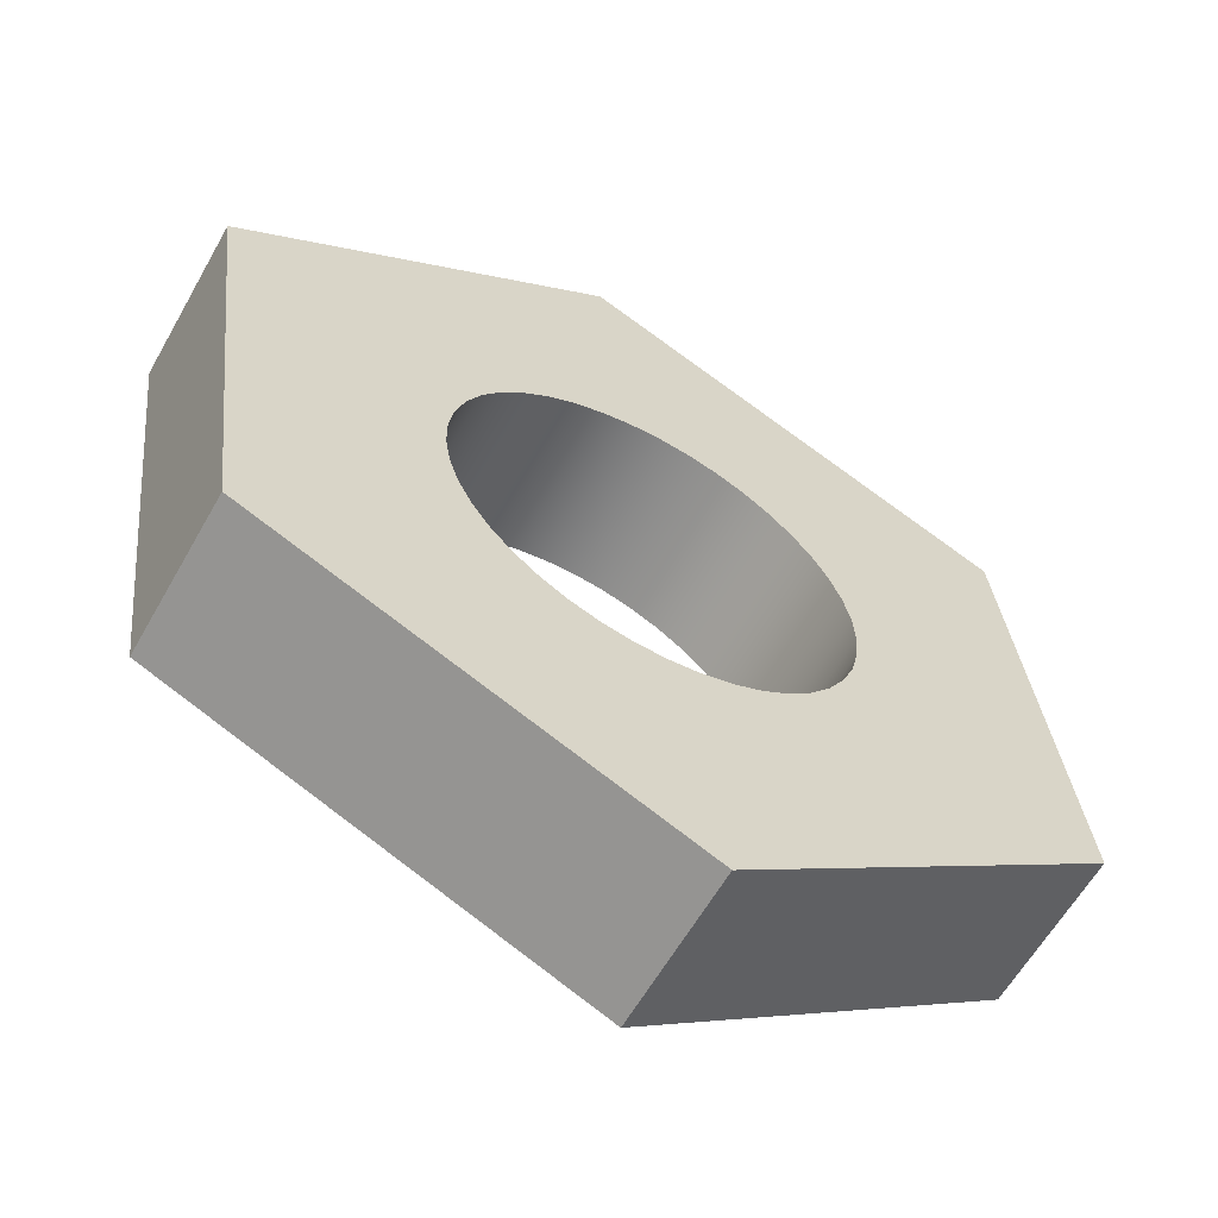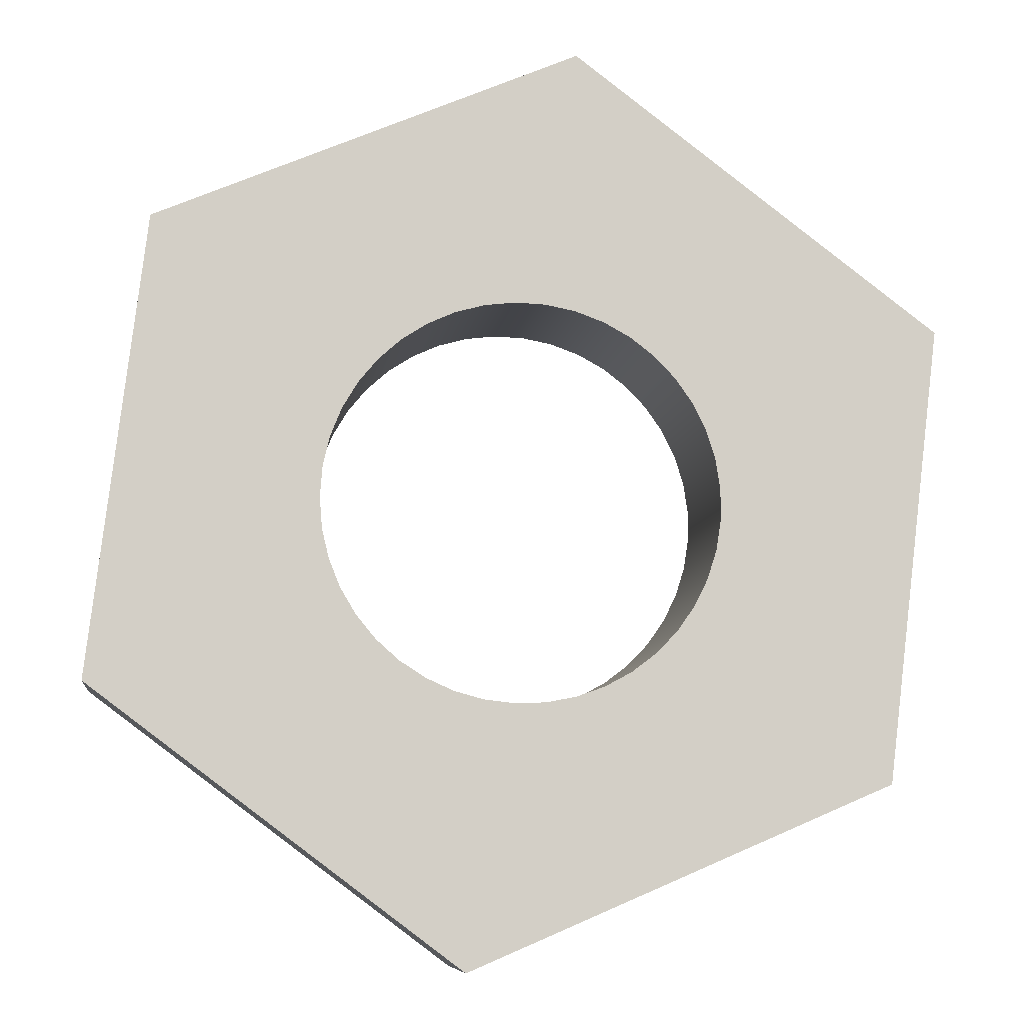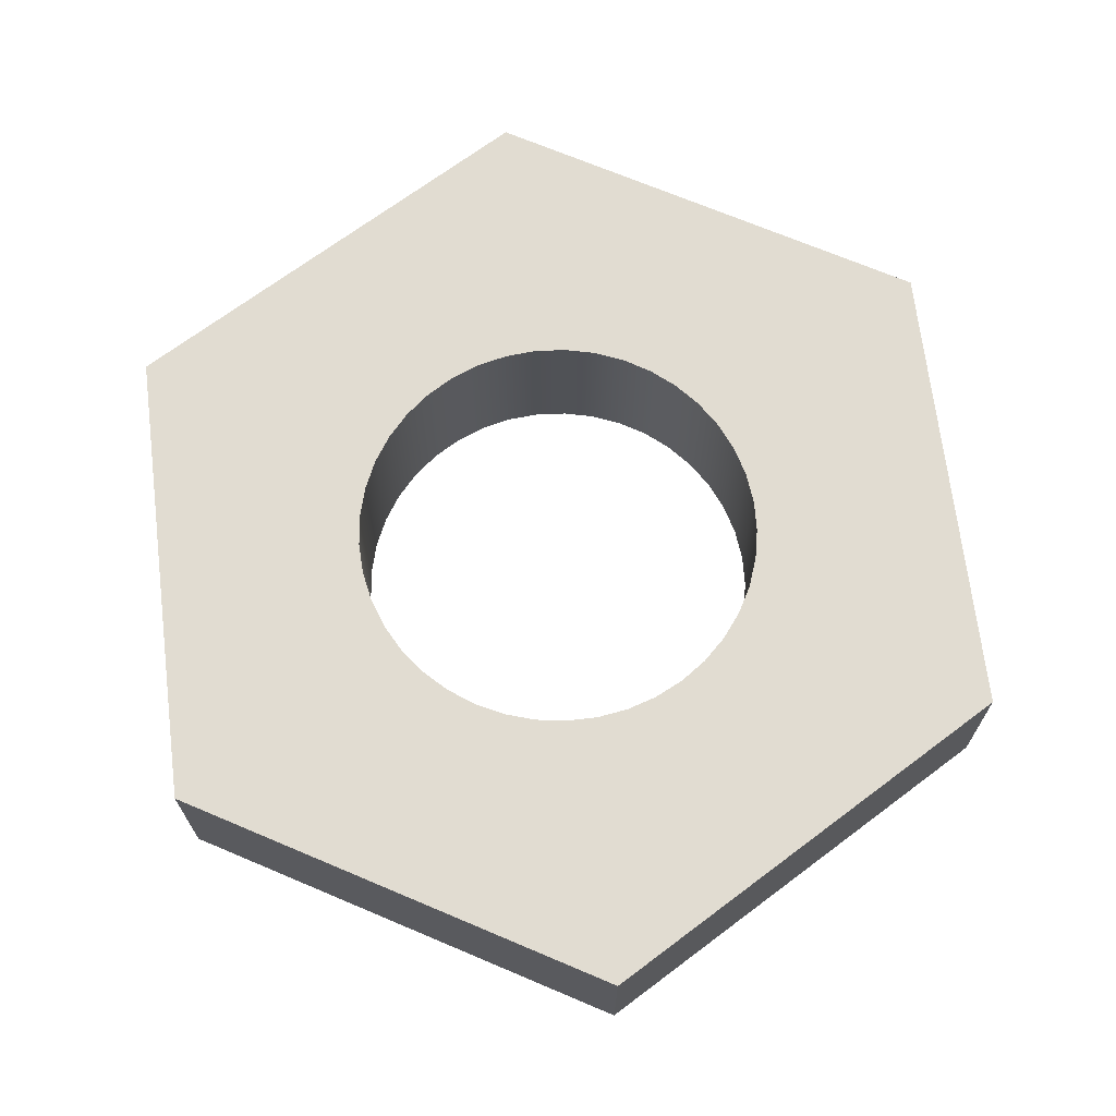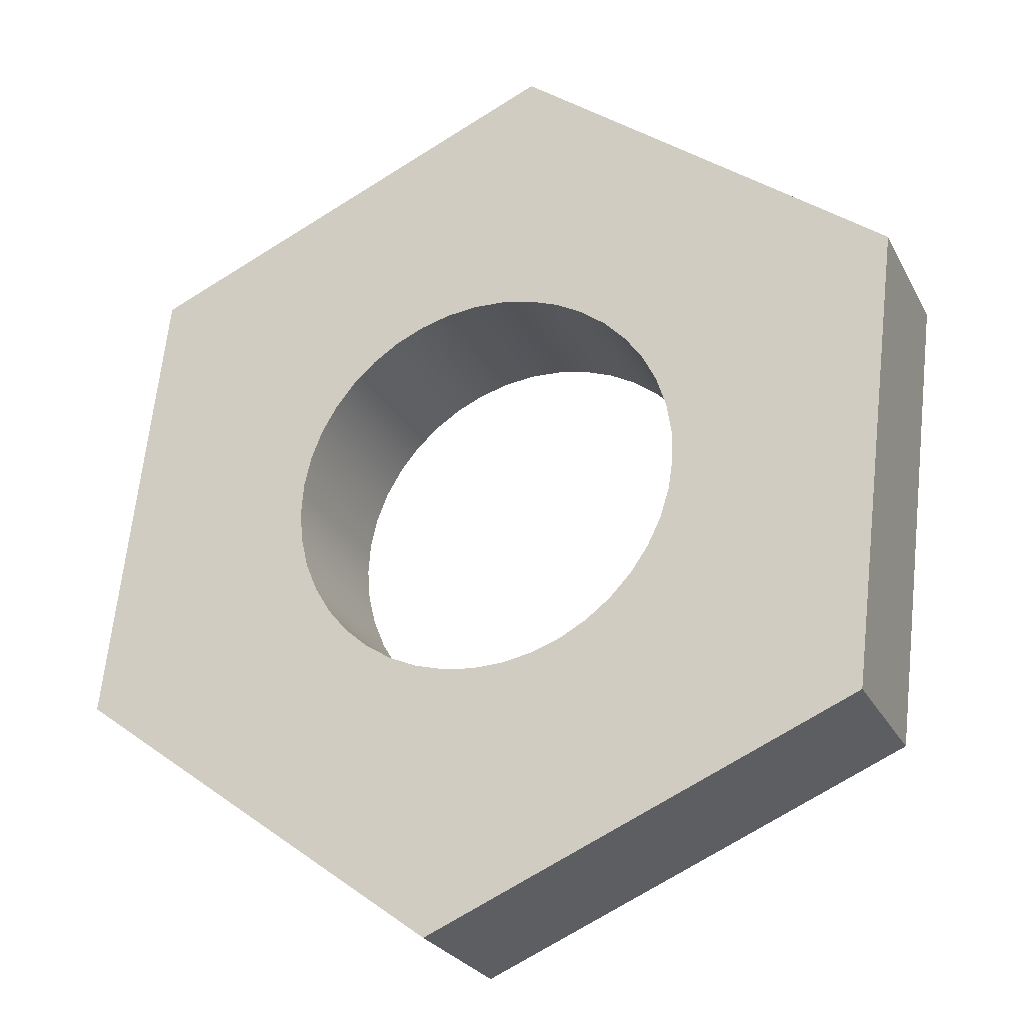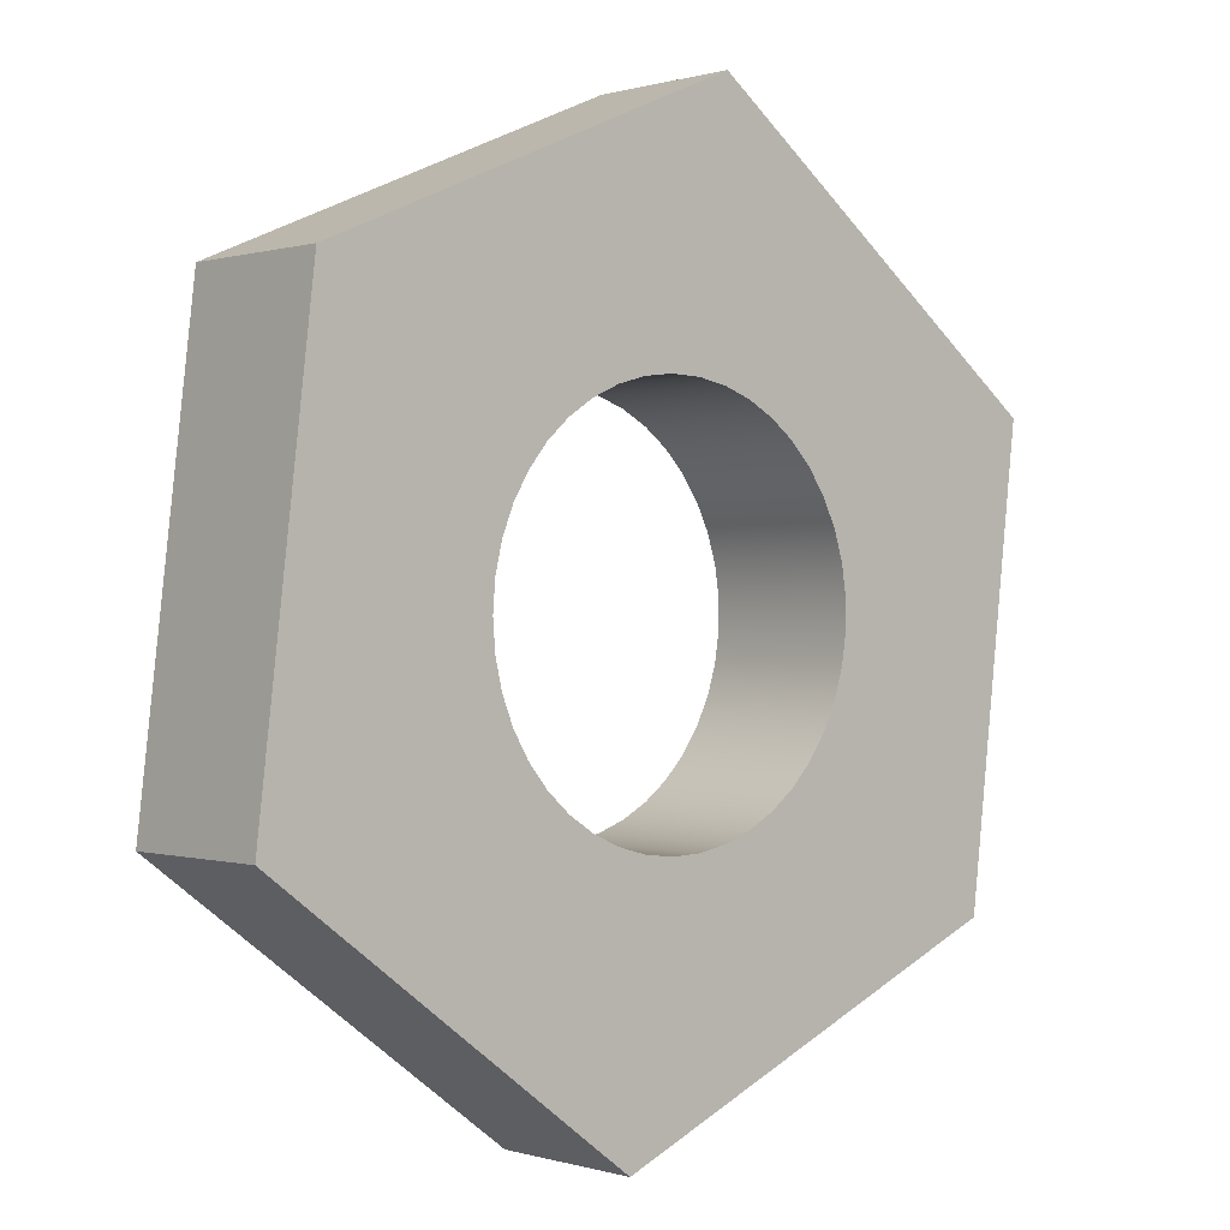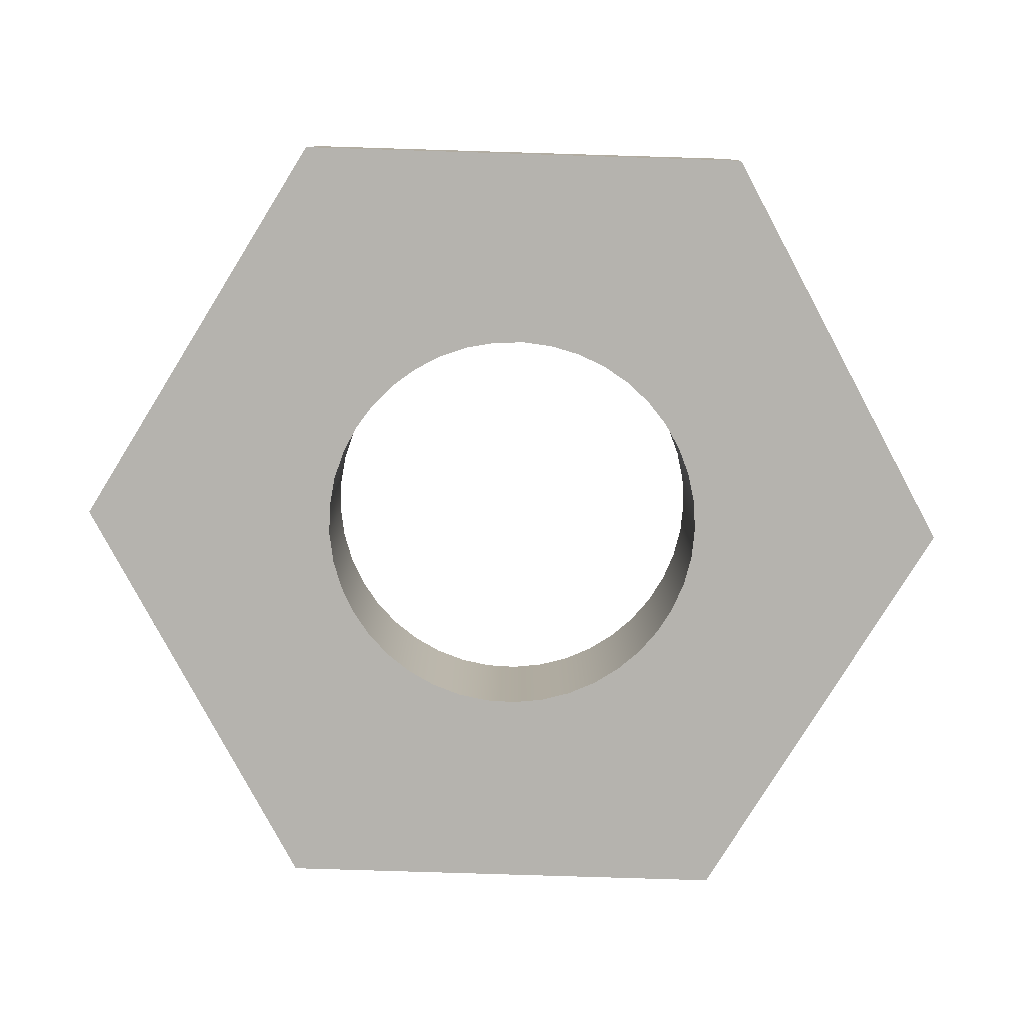
<metadata>
{"format":"obj","ext":"obj","renderer":"f3d","projection":"perspective","resolution":1024,"background":"white","views":[{"elev":-61.0,"azim":150.5,"up":"+Z"},{"elev":-8.1,"azim":-7.6,"up":"+Z"},{"elev":69.3,"azim":179.9,"up":"+Y"},{"elev":-25.6,"azim":22.3,"up":"+Z"},{"elev":0.2,"azim":-41.9,"up":"+Z"},{"elev":-80.0,"azim":-84.9,"up":"+Y"}]}
</metadata>
<code>
v -0.25 0.2 3.062e-17
v -0.2471 0.2 0.03816
v -0.2383 0.2 0.07543
v -0.224 0.2 0.1109
v -0.2045 0.2 0.1438
v -0.1801 0.2 0.1734
v -0.1516 0.2 0.1988
v -0.1194 0.2 0.2196
v -0.0845 0.2 0.2353
v -0.0476 0.2 0.2454
v -0.009576 0.2 0.2498
v 0.02867 0.2 0.2484
v 0.06625 0.2 0.2411
v 0.1023 0.2 0.2281
v 0.1359 0.2 0.2098
v 0.1663 0.2 0.1866
v 0.1929 0.2 0.1591
v 0.2149 0.2 0.1278
v 0.2319 0.2 0.09345
v 0.2434 0.2 0.05696
v 0.2493 0.2 0.01914
v 0.2493 0.2 -0.01914
v 0.2434 0.2 -0.05696
v 0.2319 0.2 -0.09345
v 0.2149 0.2 -0.1278
v 0.1929 0.2 -0.1591
v 0.1663 0.2 -0.1866
v 0.1359 0.2 -0.2098
v 0.1023 0.2 -0.2281
v 0.06625 0.2 -0.2411
v 0.02867 0.2 -0.2484
v -0.009576 0.2 -0.2498
v -0.0476 0.2 -0.2454
v -0.0845 0.2 -0.2353
v -0.1194 0.2 -0.2196
v -0.1516 0.2 -0.1988
v -0.1801 0.2 -0.1734
v -0.2045 0.2 -0.1438
v -0.224 0.2 -0.1109
v -0.2383 0.2 -0.07543
v -0.2471 0.2 -0.03816
v -0.25 0 3.062e-17
v -0.2471 0 -0.03816
v -0.2383 0 -0.07543
v -0.224 0 -0.1109
v -0.2045 0 -0.1438
v -0.1801 0 -0.1734
v -0.1516 0 -0.1988
v -0.1194 0 -0.2196
v -0.0845 0 -0.2353
v -0.0476 0 -0.2454
v -0.009576 0 -0.2498
v 0.02867 0 -0.2484
v 0.06625 0 -0.2411
v 0.1023 0 -0.2281
v 0.1359 0 -0.2098
v 0.1663 0 -0.1866
v 0.1929 0 -0.1591
v 0.2149 0 -0.1278
v 0.2319 0 -0.09345
v 0.2434 0 -0.05696
v 0.2493 0 -0.01914
v 0.2493 0 0.01914
v 0.2434 0 0.05696
v 0.2319 0 0.09345
v 0.2149 0 0.1278
v 0.1929 0 0.1591
v 0.1663 0 0.1866
v 0.1359 0 0.2098
v 0.1023 0 0.2281
v 0.06625 0 0.2411
v 0.02867 0 0.2484
v -0.009576 0 0.2498
v -0.0476 0 0.2454
v -0.0845 0 0.2353
v -0.1194 0 0.2196
v -0.1516 0 0.1988
v -0.1801 0 0.1734
v -0.2045 0 0.1438
v -0.224 0 0.1109
v -0.2383 0 0.07543
v -0.2471 0 0.03816
v -0.25 0.2 3.062e-17
v -0.25 0 3.062e-17
v -0.4619 0 0.3464
v 0.06906 0 0.5732
v 0.06906 0.2 0.5732
v -0.4619 0.2 0.3464
v -0.5309 0 -0.2268
v -0.4619 0 0.3464
v -0.4619 0.2 0.3464
v -0.5309 0.2 -0.2268
v -0.06906 0 -0.5732
v -0.5309 0 -0.2268
v -0.5309 0.2 -0.2268
v -0.06906 0.2 -0.5732
v 0.4619 0 -0.3464
v -0.06906 0 -0.5732
v -0.06906 0.2 -0.5732
v 0.4619 0.2 -0.3464
v 0.5309 0 0.2268
v 0.4619 0 -0.3464
v 0.4619 0.2 -0.3464
v 0.5309 0.2 0.2268
v 0.06906 0 0.5732
v 0.5309 0 0.2268
v 0.5309 0.2 0.2268
v 0.06906 0.2 0.5732
v -0.25 0.2 3.062e-17
v -0.2471 0.2 -0.03816
v -0.2383 0.2 -0.07543
v -0.224 0.2 -0.1109
v -0.2045 0.2 -0.1438
v -0.1801 0.2 -0.1734
v -0.1516 0.2 -0.1988
v -0.1194 0.2 -0.2196
v -0.0845 0.2 -0.2353
v -0.0476 0.2 -0.2454
v -0.009576 0.2 -0.2498
v 0.02867 0.2 -0.2484
v 0.06625 0.2 -0.2411
v 0.1023 0.2 -0.2281
v 0.1359 0.2 -0.2098
v 0.1663 0.2 -0.1866
v 0.1929 0.2 -0.1591
v 0.2149 0.2 -0.1278
v 0.2319 0.2 -0.09345
v 0.2434 0.2 -0.05696
v 0.2493 0.2 -0.01914
v 0.2493 0.2 0.01914
v 0.2434 0.2 0.05696
v 0.2319 0.2 0.09345
v 0.2149 0.2 0.1278
v 0.1929 0.2 0.1591
v 0.1663 0.2 0.1866
v 0.1359 0.2 0.2098
v 0.1023 0.2 0.2281
v 0.06625 0.2 0.2411
v 0.02867 0.2 0.2484
v -0.009576 0.2 0.2498
v -0.0476 0.2 0.2454
v -0.0845 0.2 0.2353
v -0.1194 0.2 0.2196
v -0.1516 0.2 0.1988
v -0.1801 0.2 0.1734
v -0.2045 0.2 0.1438
v -0.224 0.2 0.1109
v -0.2383 0.2 0.07543
v -0.2471 0.2 0.03816
v 0.06906 0.2 0.5732
v 0.5309 0.2 0.2268
v 0.4619 0.2 -0.3464
v -0.06906 0.2 -0.5732
v -0.5309 0.2 -0.2268
v -0.4619 0.2 0.3464
v -0.25 0 3.062e-17
v -0.2471 0 0.03816
v -0.2383 0 0.07543
v -0.224 0 0.1109
v -0.2045 0 0.1438
v -0.1801 0 0.1734
v -0.1516 0 0.1988
v -0.1194 0 0.2196
v -0.0845 0 0.2353
v -0.0476 0 0.2454
v -0.009576 0 0.2498
v 0.02867 0 0.2484
v 0.06625 0 0.2411
v 0.1023 0 0.2281
v 0.1359 0 0.2098
v 0.1663 0 0.1866
v 0.1929 0 0.1591
v 0.2149 0 0.1278
v 0.2319 0 0.09345
v 0.2434 0 0.05696
v 0.2493 0 0.01914
v 0.2493 0 -0.01914
v 0.2434 0 -0.05696
v 0.2319 0 -0.09345
v 0.2149 0 -0.1278
v 0.1929 0 -0.1591
v 0.1663 0 -0.1866
v 0.1359 0 -0.2098
v 0.1023 0 -0.2281
v 0.06625 0 -0.2411
v 0.02867 0 -0.2484
v -0.009576 0 -0.2498
v -0.0476 0 -0.2454
v -0.0845 0 -0.2353
v -0.1194 0 -0.2196
v -0.1516 0 -0.1988
v -0.1801 0 -0.1734
v -0.2045 0 -0.1438
v -0.224 0 -0.1109
v -0.2383 0 -0.07543
v -0.2471 0 -0.03816
v 0.5309 0 0.2268
v 0.06906 0 0.5732
v -0.4619 0 0.3464
v -0.5309 0 -0.2268
v -0.06906 0 -0.5732
v 0.4619 0 -0.3464
g aec1d843-e326-11ea-a5aa-54bf646e7e1f
f 2 82 1
f 1 82 84
f 83 42 41
f 41 42 43
f 41 43 44
f 2 3 82
f 82 3 81
f 81 3 4
f 81 4 80
f 80 4 5
f 80 5 79
f 79 5 6
f 79 6 78
f 78 6 7
f 78 7 77
f 77 7 8
f 77 8 76
f 76 8 9
f 76 9 75
f 75 9 10
f 75 10 74
f 74 10 11
f 74 11 73
f 73 11 12
f 73 12 72
f 72 12 13
f 72 13 71
f 71 13 14
f 71 14 70
f 70 14 15
f 70 15 69
f 69 15 16
f 69 16 68
f 68 16 17
f 68 17 67
f 67 17 18
f 67 18 66
f 66 18 19
f 66 19 65
f 65 19 20
f 65 20 64
f 64 20 21
f 64 21 63
f 63 21 22
f 63 22 62
f 62 22 23
f 62 23 61
f 61 23 24
f 61 24 60
f 60 24 25
f 60 25 59
f 59 25 26
f 59 26 58
f 58 26 27
f 58 27 57
f 57 27 28
f 57 28 56
f 56 28 29
f 56 29 55
f 55 29 30
f 55 30 54
f 54 30 31
f 54 31 53
f 53 31 32
f 53 32 52
f 52 32 33
f 52 33 51
f 51 33 34
f 51 34 50
f 50 34 35
f 50 35 49
f 49 35 36
f 49 36 48
f 48 36 37
f 48 37 47
f 47 37 38
f 47 38 46
f 46 38 39
f 46 39 45
f 45 39 40
f 45 40 44
f 44 40 41
g aec2265e-e326-11ea-a007-54bf646e7e1f
f 85 86 88
f 88 86 87
g aec24d6c-e326-11ea-8747-54bf646e7e1f
f 89 90 92
f 92 90 91
g aec2747a-e326-11ea-8159-54bf646e7e1f
f 93 94 96
f 96 94 95
g aec29b86-e326-11ea-af8b-54bf646e7e1f
f 97 98 100
f 100 98 99
g aec2e9a4-e326-11ea-b535-54bf646e7e1f
f 101 102 104
f 104 102 103
g aec337c8-e326-11ea-9035-54bf646e7e1f
f 105 106 108
f 108 106 107
g aec385e8-e326-11ea-8777-54bf646e7e1f
f 149 109 154
f 154 109 110
f 154 110 111
f 111 112 154
f 154 112 113
f 154 113 114
f 114 115 154
f 154 115 153
f 153 115 116
f 153 116 117
f 117 118 153
f 153 118 119
f 153 119 120
f 120 121 153
f 153 121 122
f 153 122 152
f 152 122 123
f 152 123 124
f 124 125 152
f 152 125 126
f 152 126 127
f 127 128 152
f 152 128 129
f 152 129 151
f 151 129 130
f 151 130 131
f 131 132 151
f 151 132 133
f 151 133 134
f 134 135 151
f 151 135 150
f 150 135 136
f 150 136 137
f 137 138 150
f 150 138 139
f 150 139 140
f 140 141 150
f 150 141 142
f 150 142 155
f 155 142 143
f 155 143 144
f 144 145 155
f 155 145 146
f 155 146 147
f 147 148 155
f 155 148 149
f 155 149 154
g aec3d40c-e326-11ea-bd2a-54bf646e7e1f
f 196 156 200
f 200 156 157
f 200 157 199
f 199 157 158
f 199 158 159
f 159 160 199
f 199 160 161
f 199 161 162
f 162 163 199
f 199 163 164
f 199 164 198
f 198 164 165
f 198 165 166
f 166 167 198
f 198 167 168
f 198 168 169
f 169 170 198
f 198 170 171
f 198 171 197
f 197 171 172
f 197 172 173
f 173 174 197
f 197 174 175
f 197 175 176
f 176 177 197
f 197 177 202
f 202 177 178
f 202 178 179
f 179 180 202
f 202 180 181
f 202 181 182
f 182 183 202
f 202 183 184
f 202 184 201
f 201 184 185
f 201 185 186
f 186 187 201
f 201 187 188
f 201 188 189
f 189 190 201
f 201 190 191
f 201 191 200
f 200 191 192
f 200 192 193
f 193 194 200
f 200 194 195
f 200 195 196

</code>
